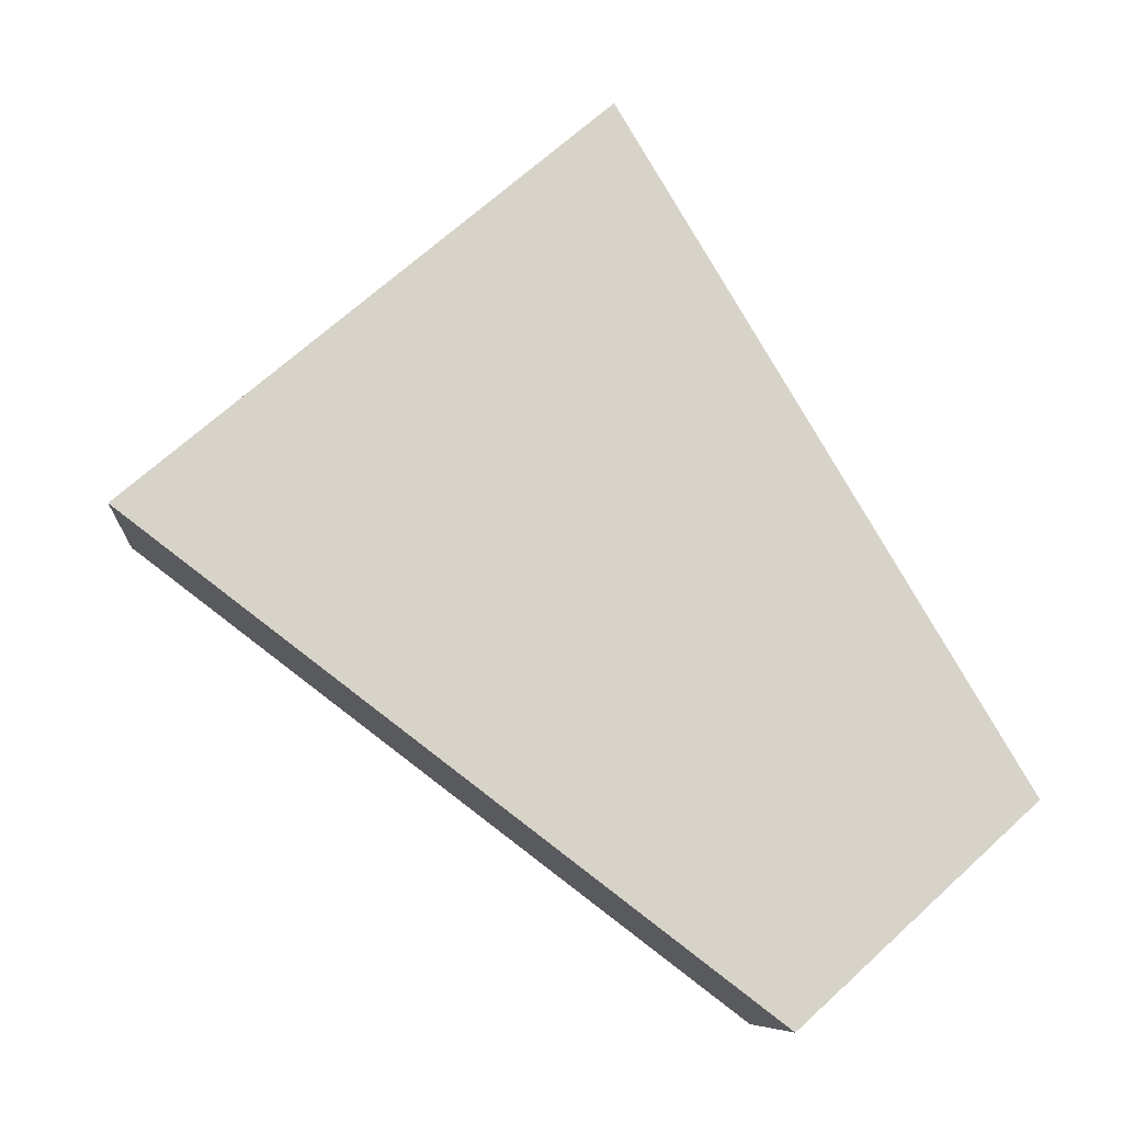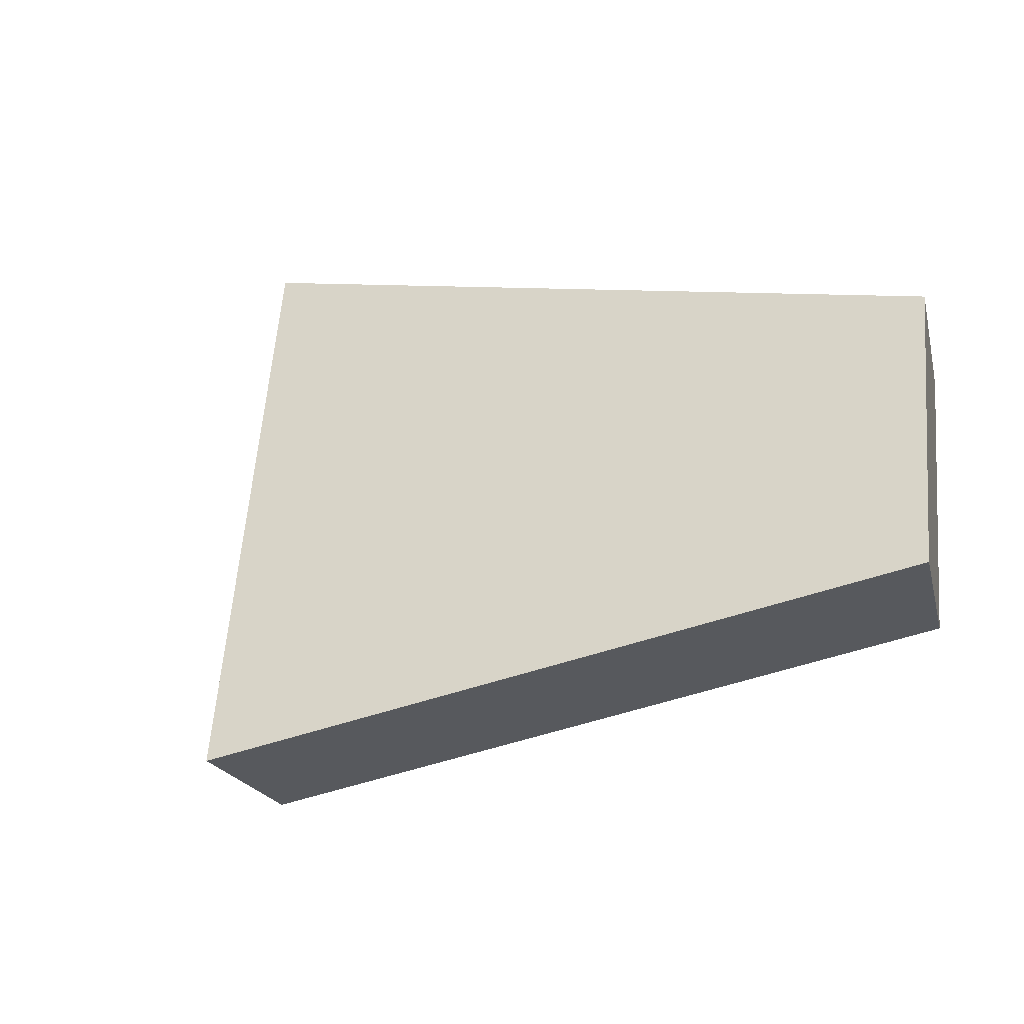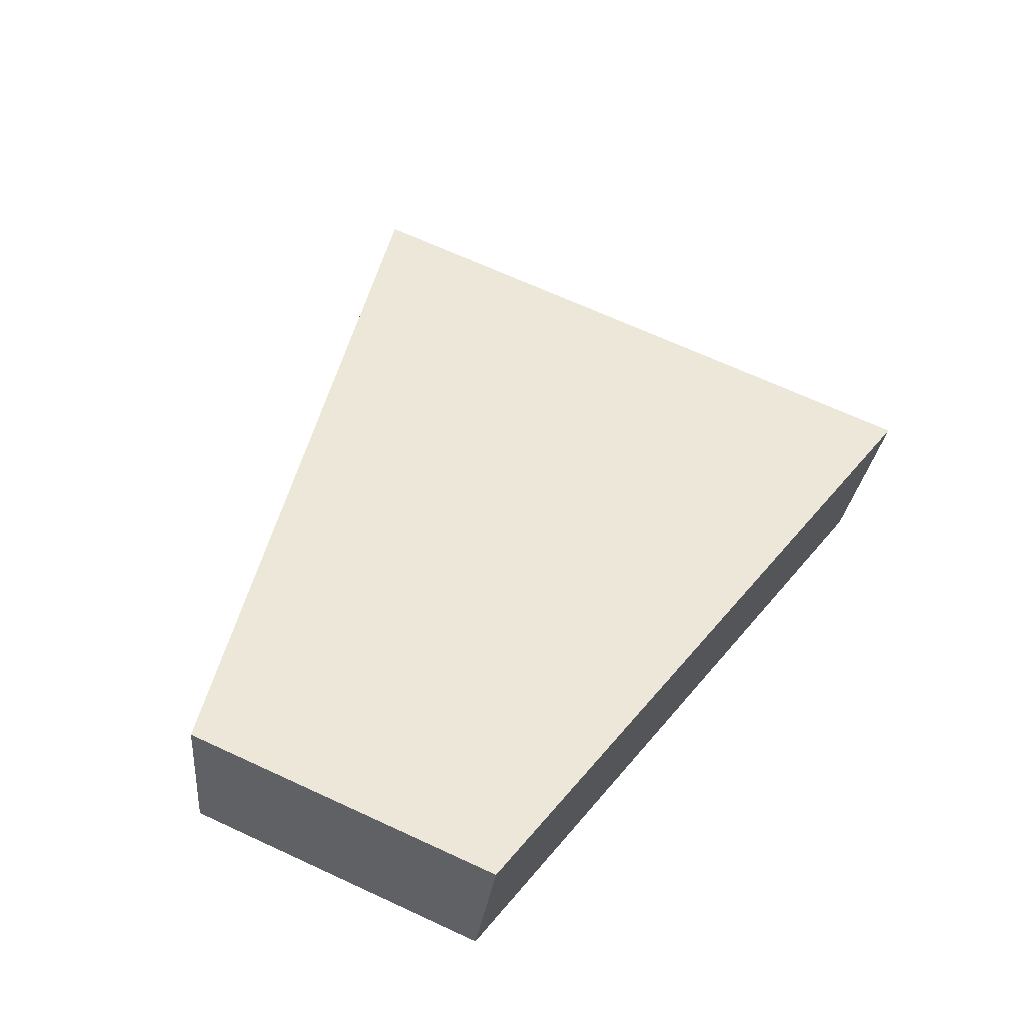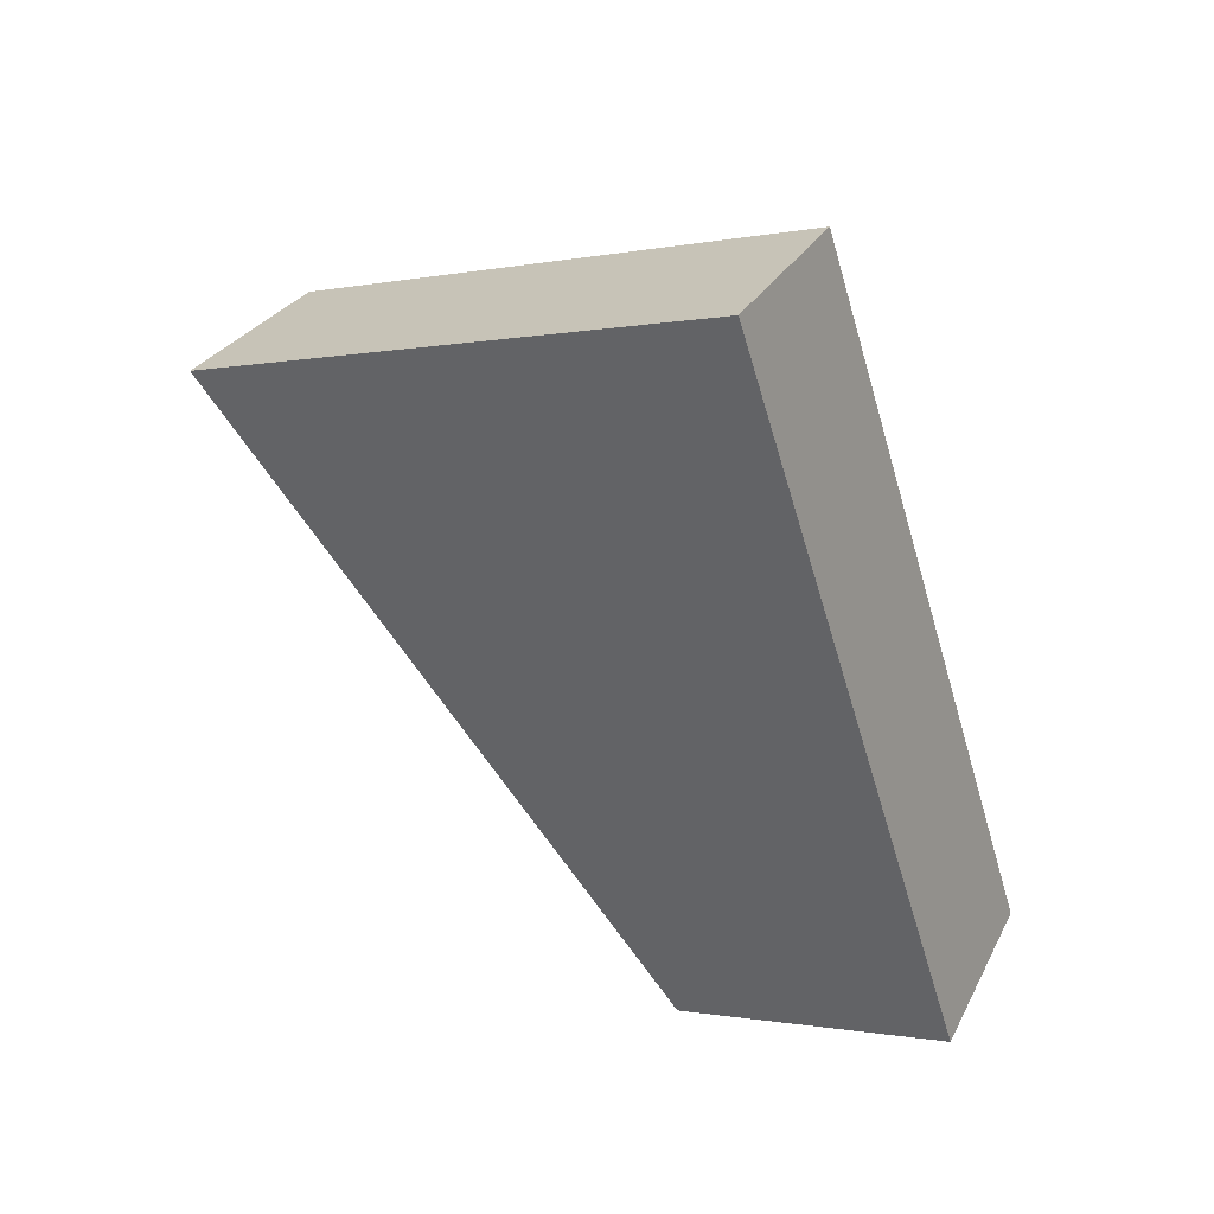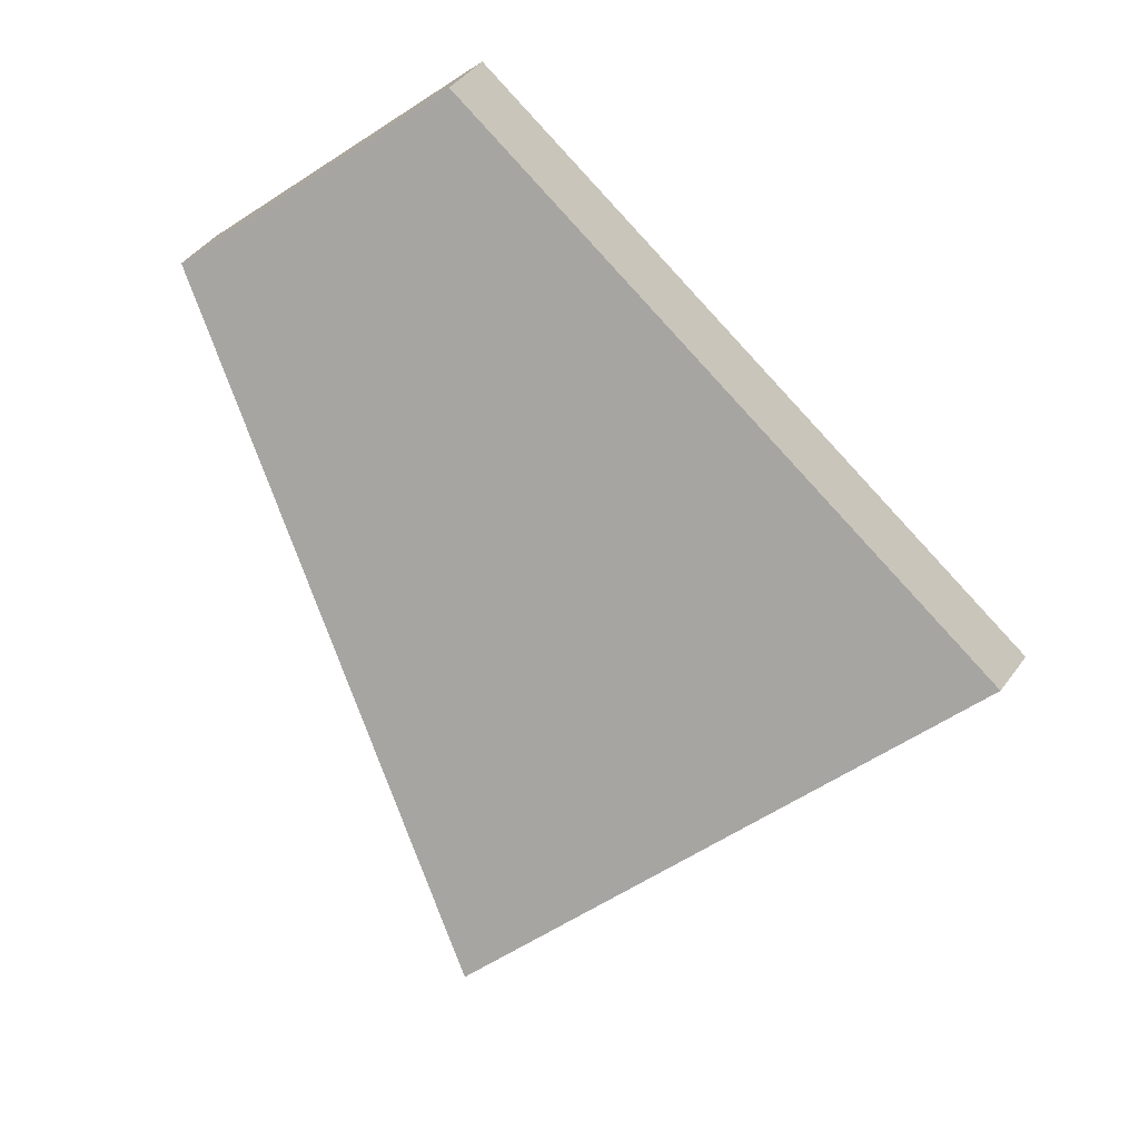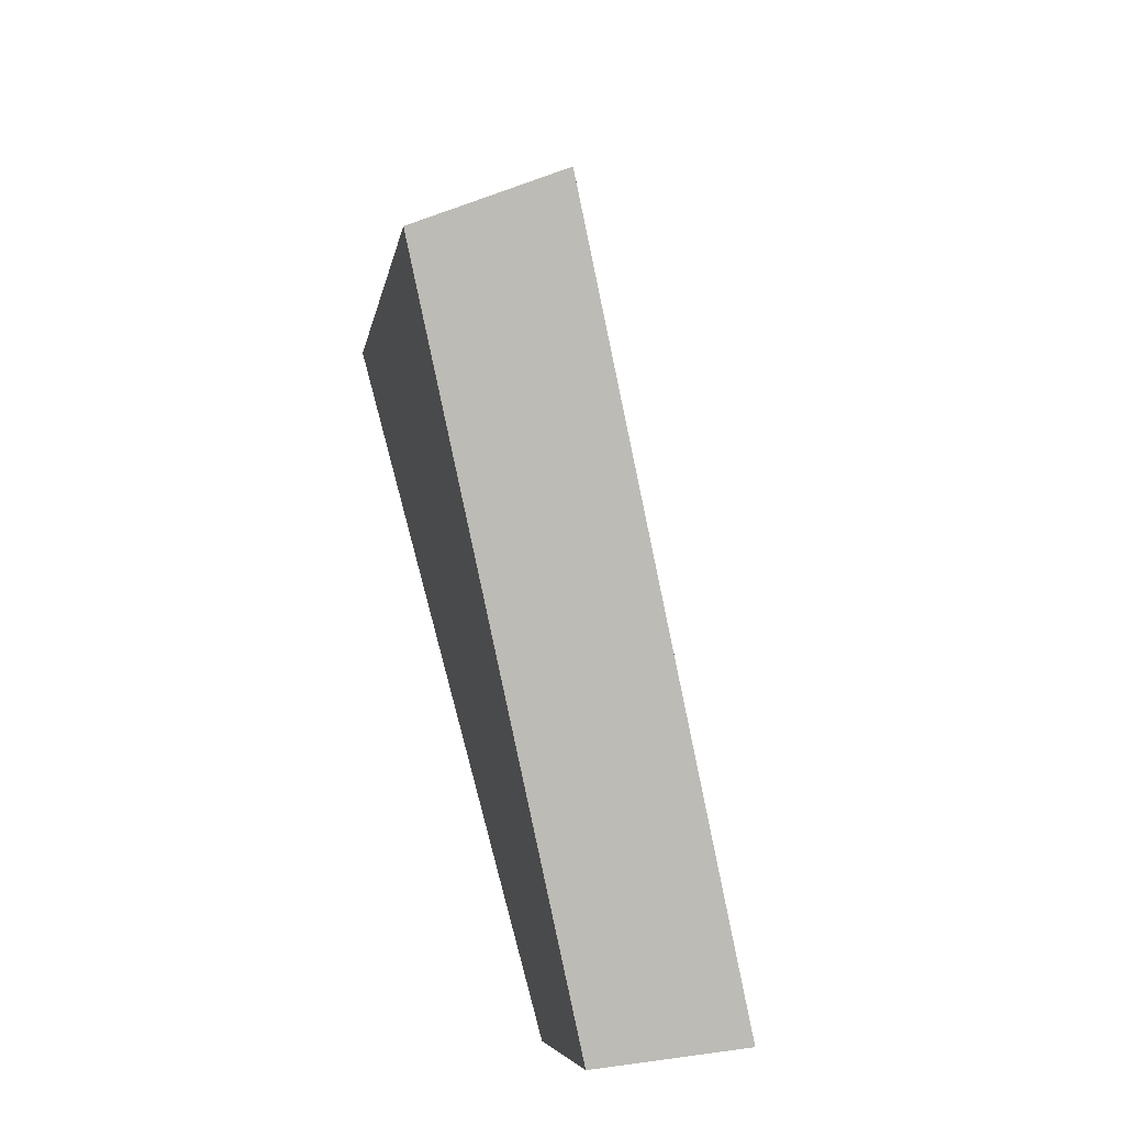
<metadata>
{"format":"obj","ext":"obj","renderer":"f3d","projection":"perspective","resolution":1024,"background":"white","views":[{"elev":1.7,"azim":157.9,"up":"+Z"},{"elev":59.0,"azim":132.5,"up":"+Y"},{"elev":65.9,"azim":-117.0,"up":"+Y"},{"elev":64.9,"azim":-159.4,"up":"+Z"},{"elev":-60.1,"azim":-108.3,"up":"+Y"},{"elev":-43.9,"azim":80.4,"up":"+Z"}]}
</metadata>
<code>
v 2.137 0.144 2.711
v 2.131 0.144 2.715
v 2.127 0.1471 2.708
v 2.13 0.1471 2.705
v 2.127 0.1489 2.708
v 2.127 0.1471 2.708
v 2.131 0.144 2.715
v 2.131 0.1457 2.716
v 2.13 0.1489 2.705
v 2.13 0.1471 2.705
v 2.127 0.1471 2.708
v 2.127 0.1489 2.708
v 2.131 0.1457 2.716
v 2.131 0.144 2.715
v 2.137 0.144 2.711
v 2.137 0.1457 2.711
v 2.137 0.1457 2.711
v 2.137 0.144 2.711
v 2.13 0.1471 2.705
v 2.13 0.1489 2.705
v 2.13 0.1489 2.705
v 2.127 0.1489 2.708
v 2.131 0.1457 2.716
v 2.137 0.1457 2.711
f 1 2 3
f 1 3 4
f 5 6 7
f 5 7 8
f 9 10 11
f 9 11 12
f 13 14 15
f 13 15 16
f 17 18 19
f 17 19 20
f 21 22 23
f 21 23 24

</code>
